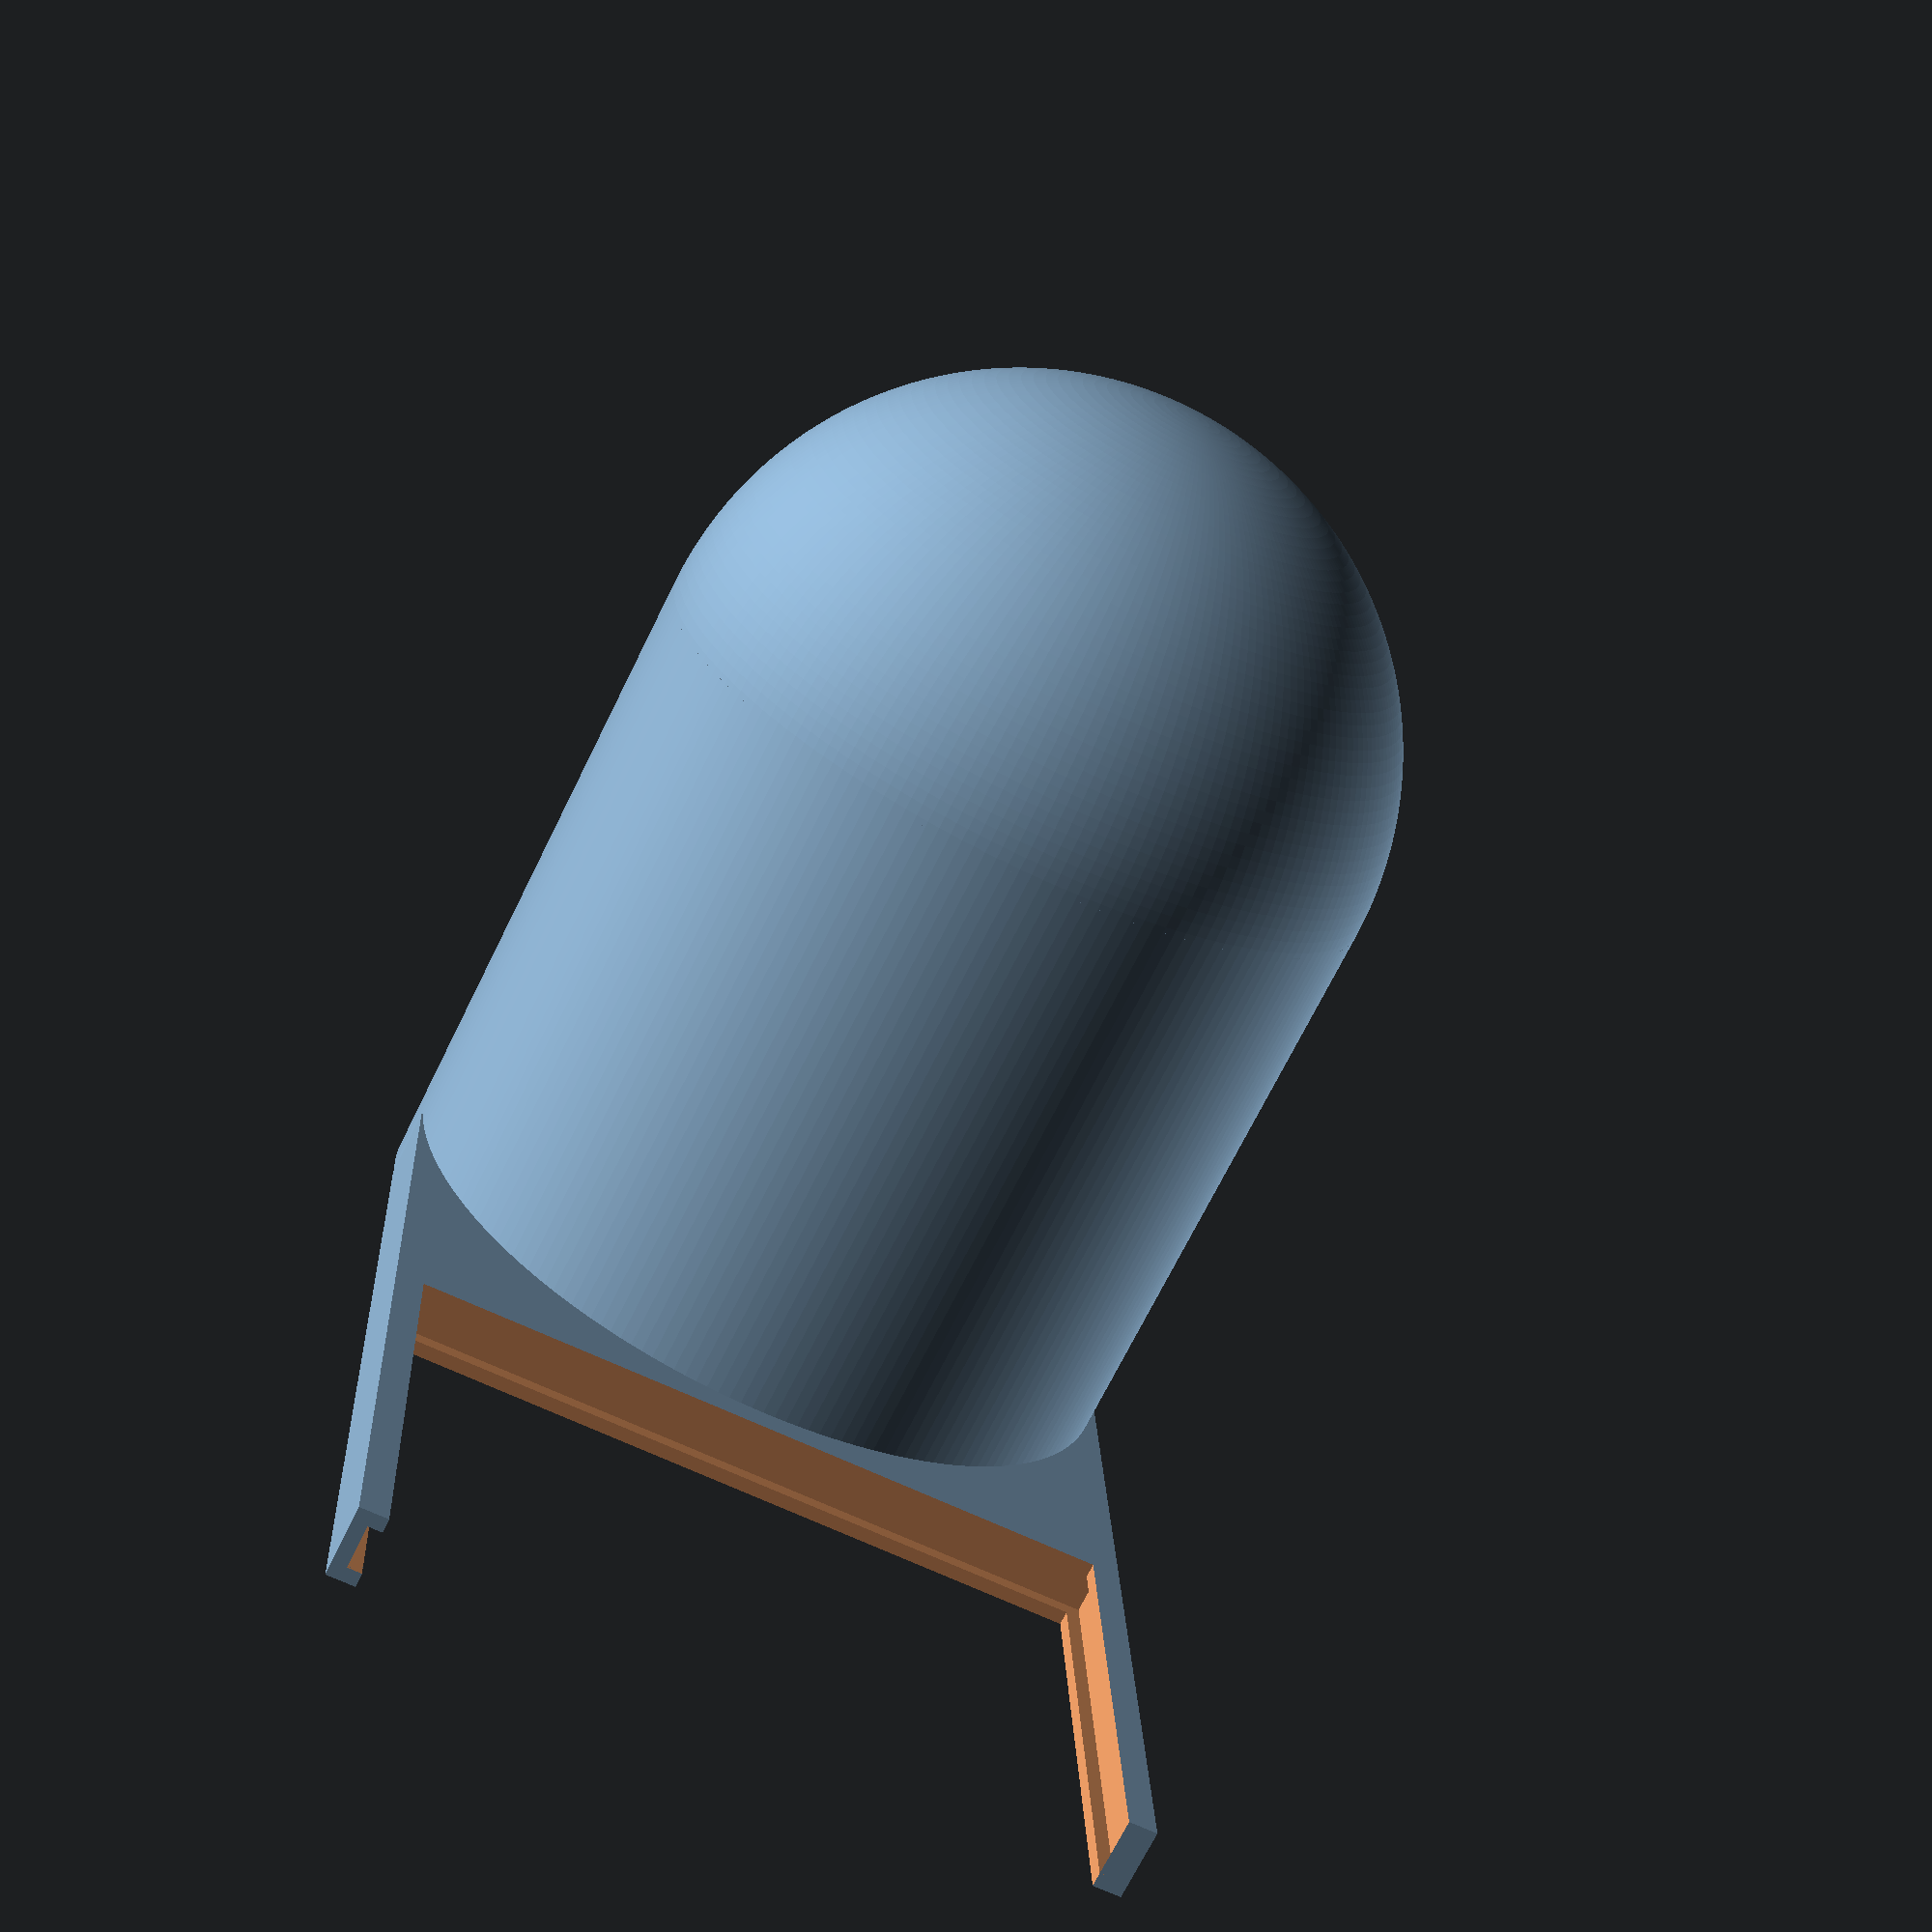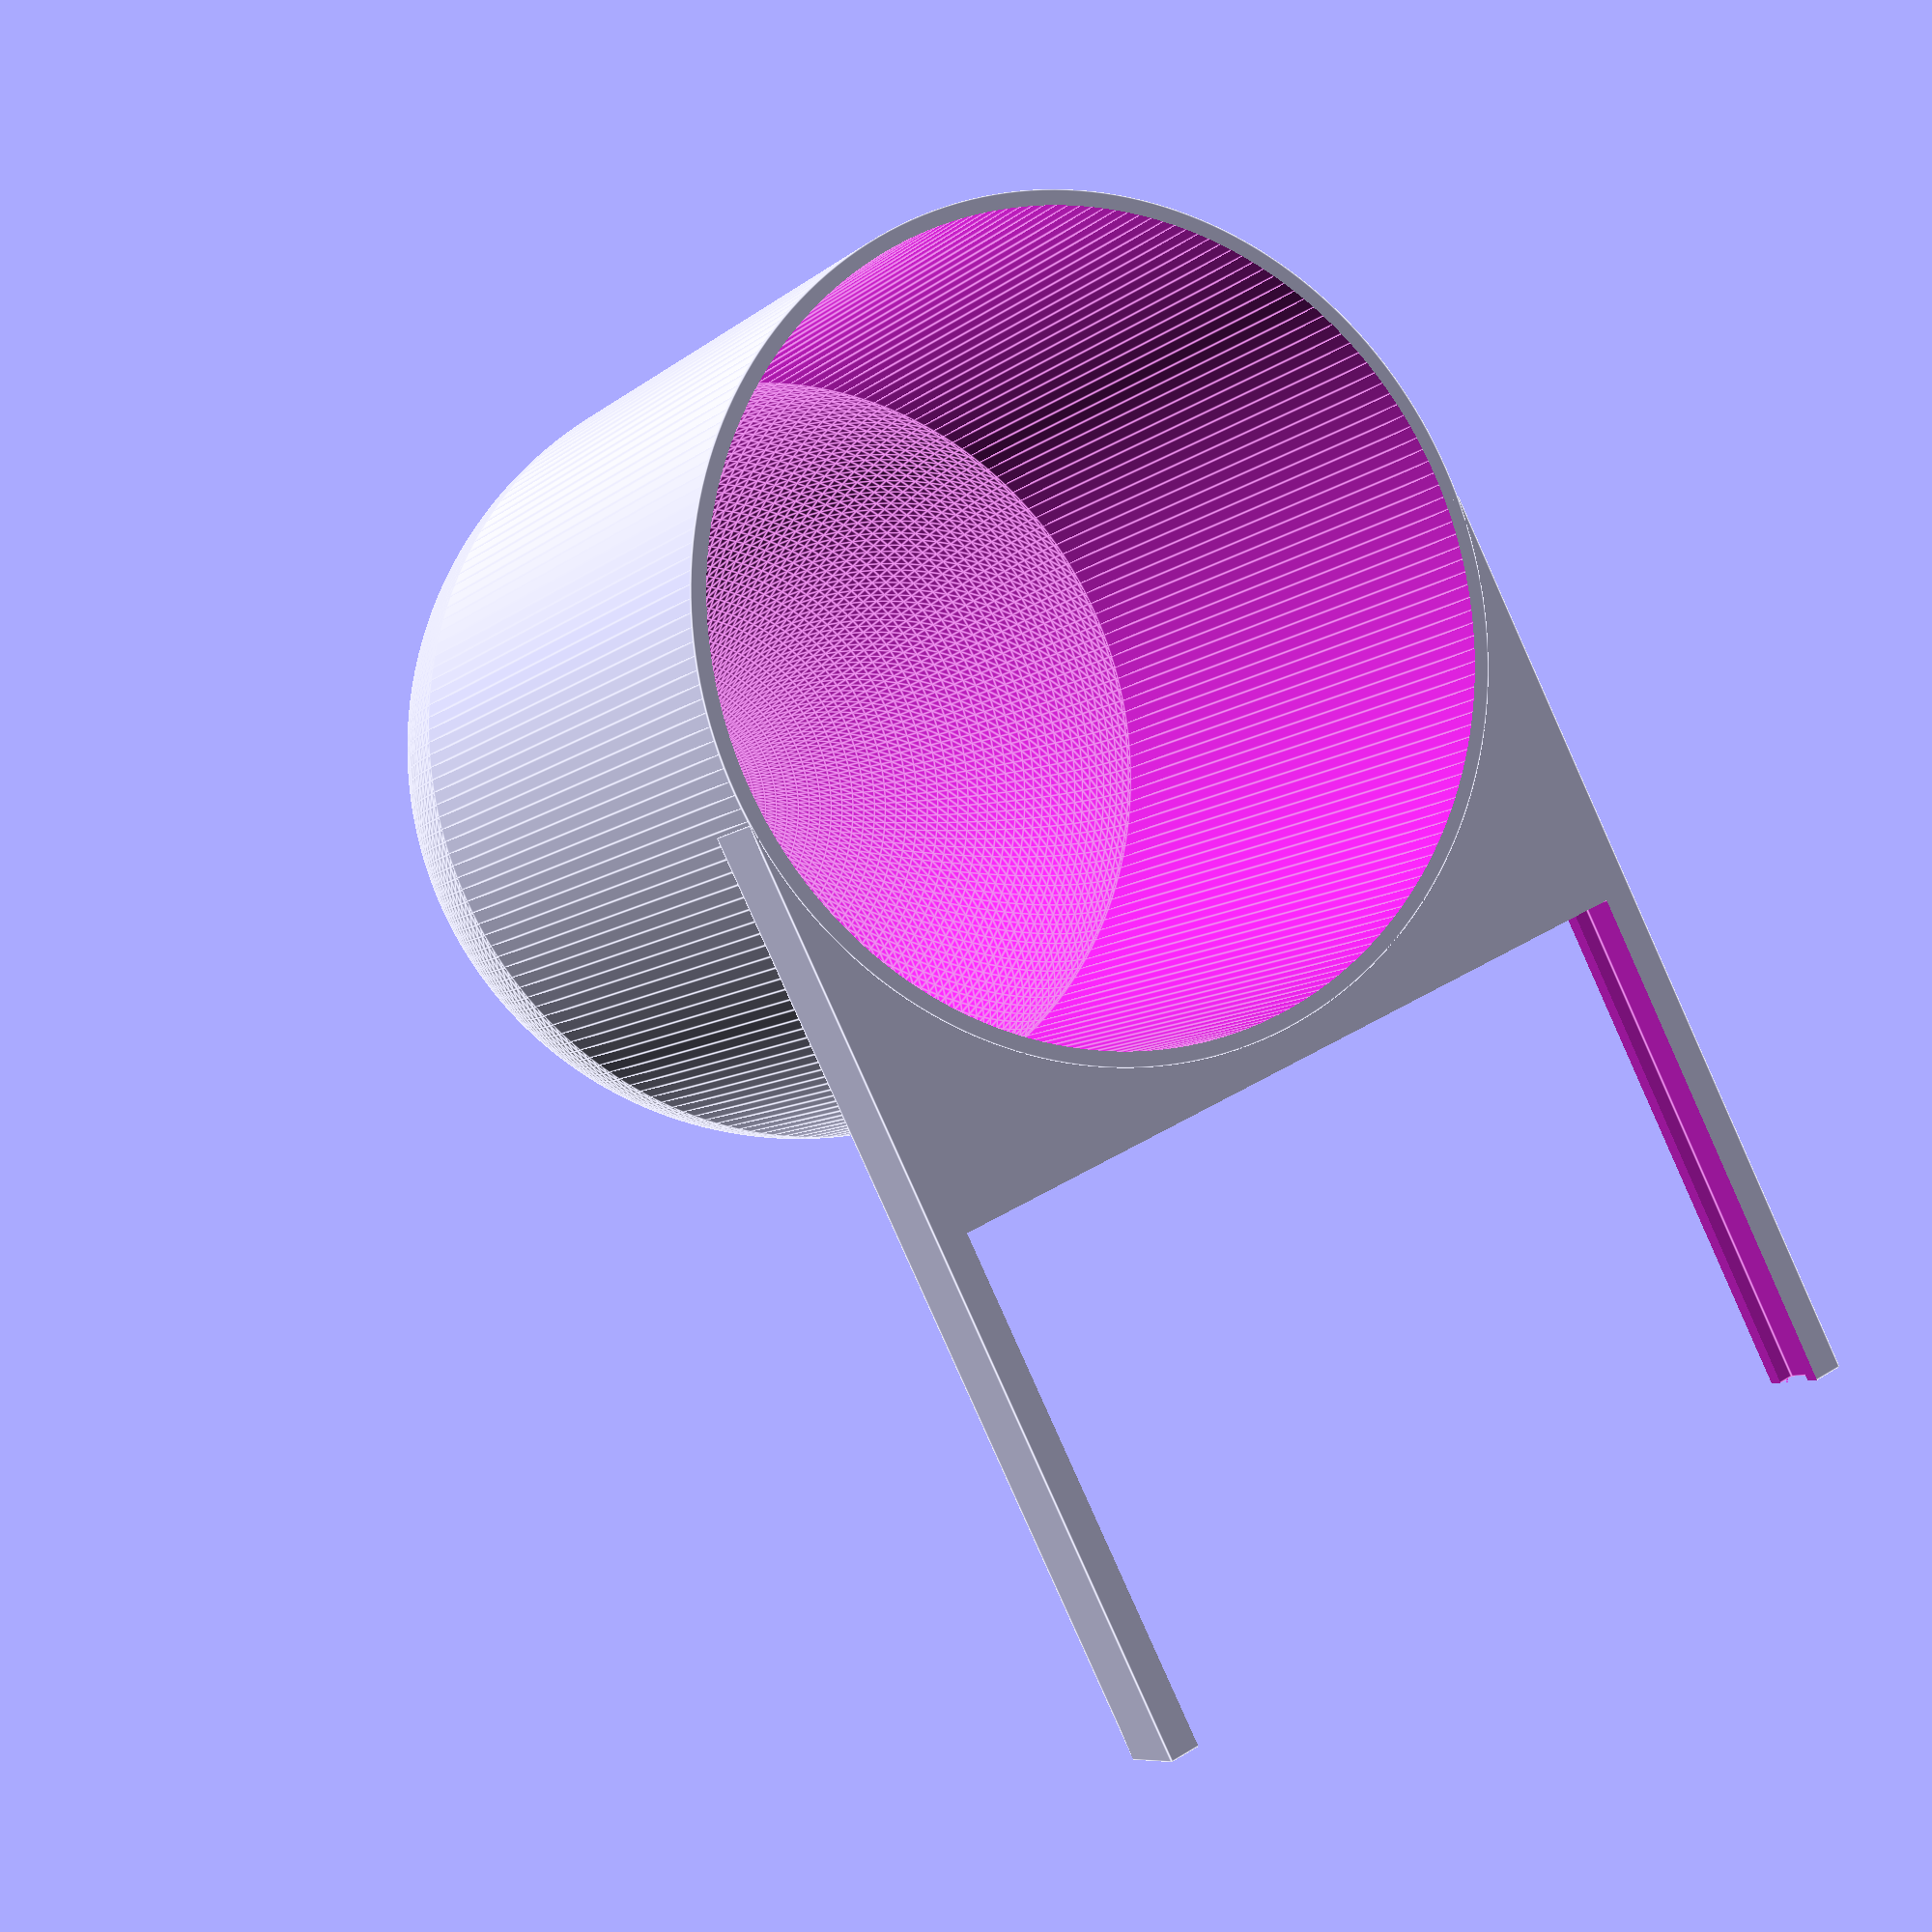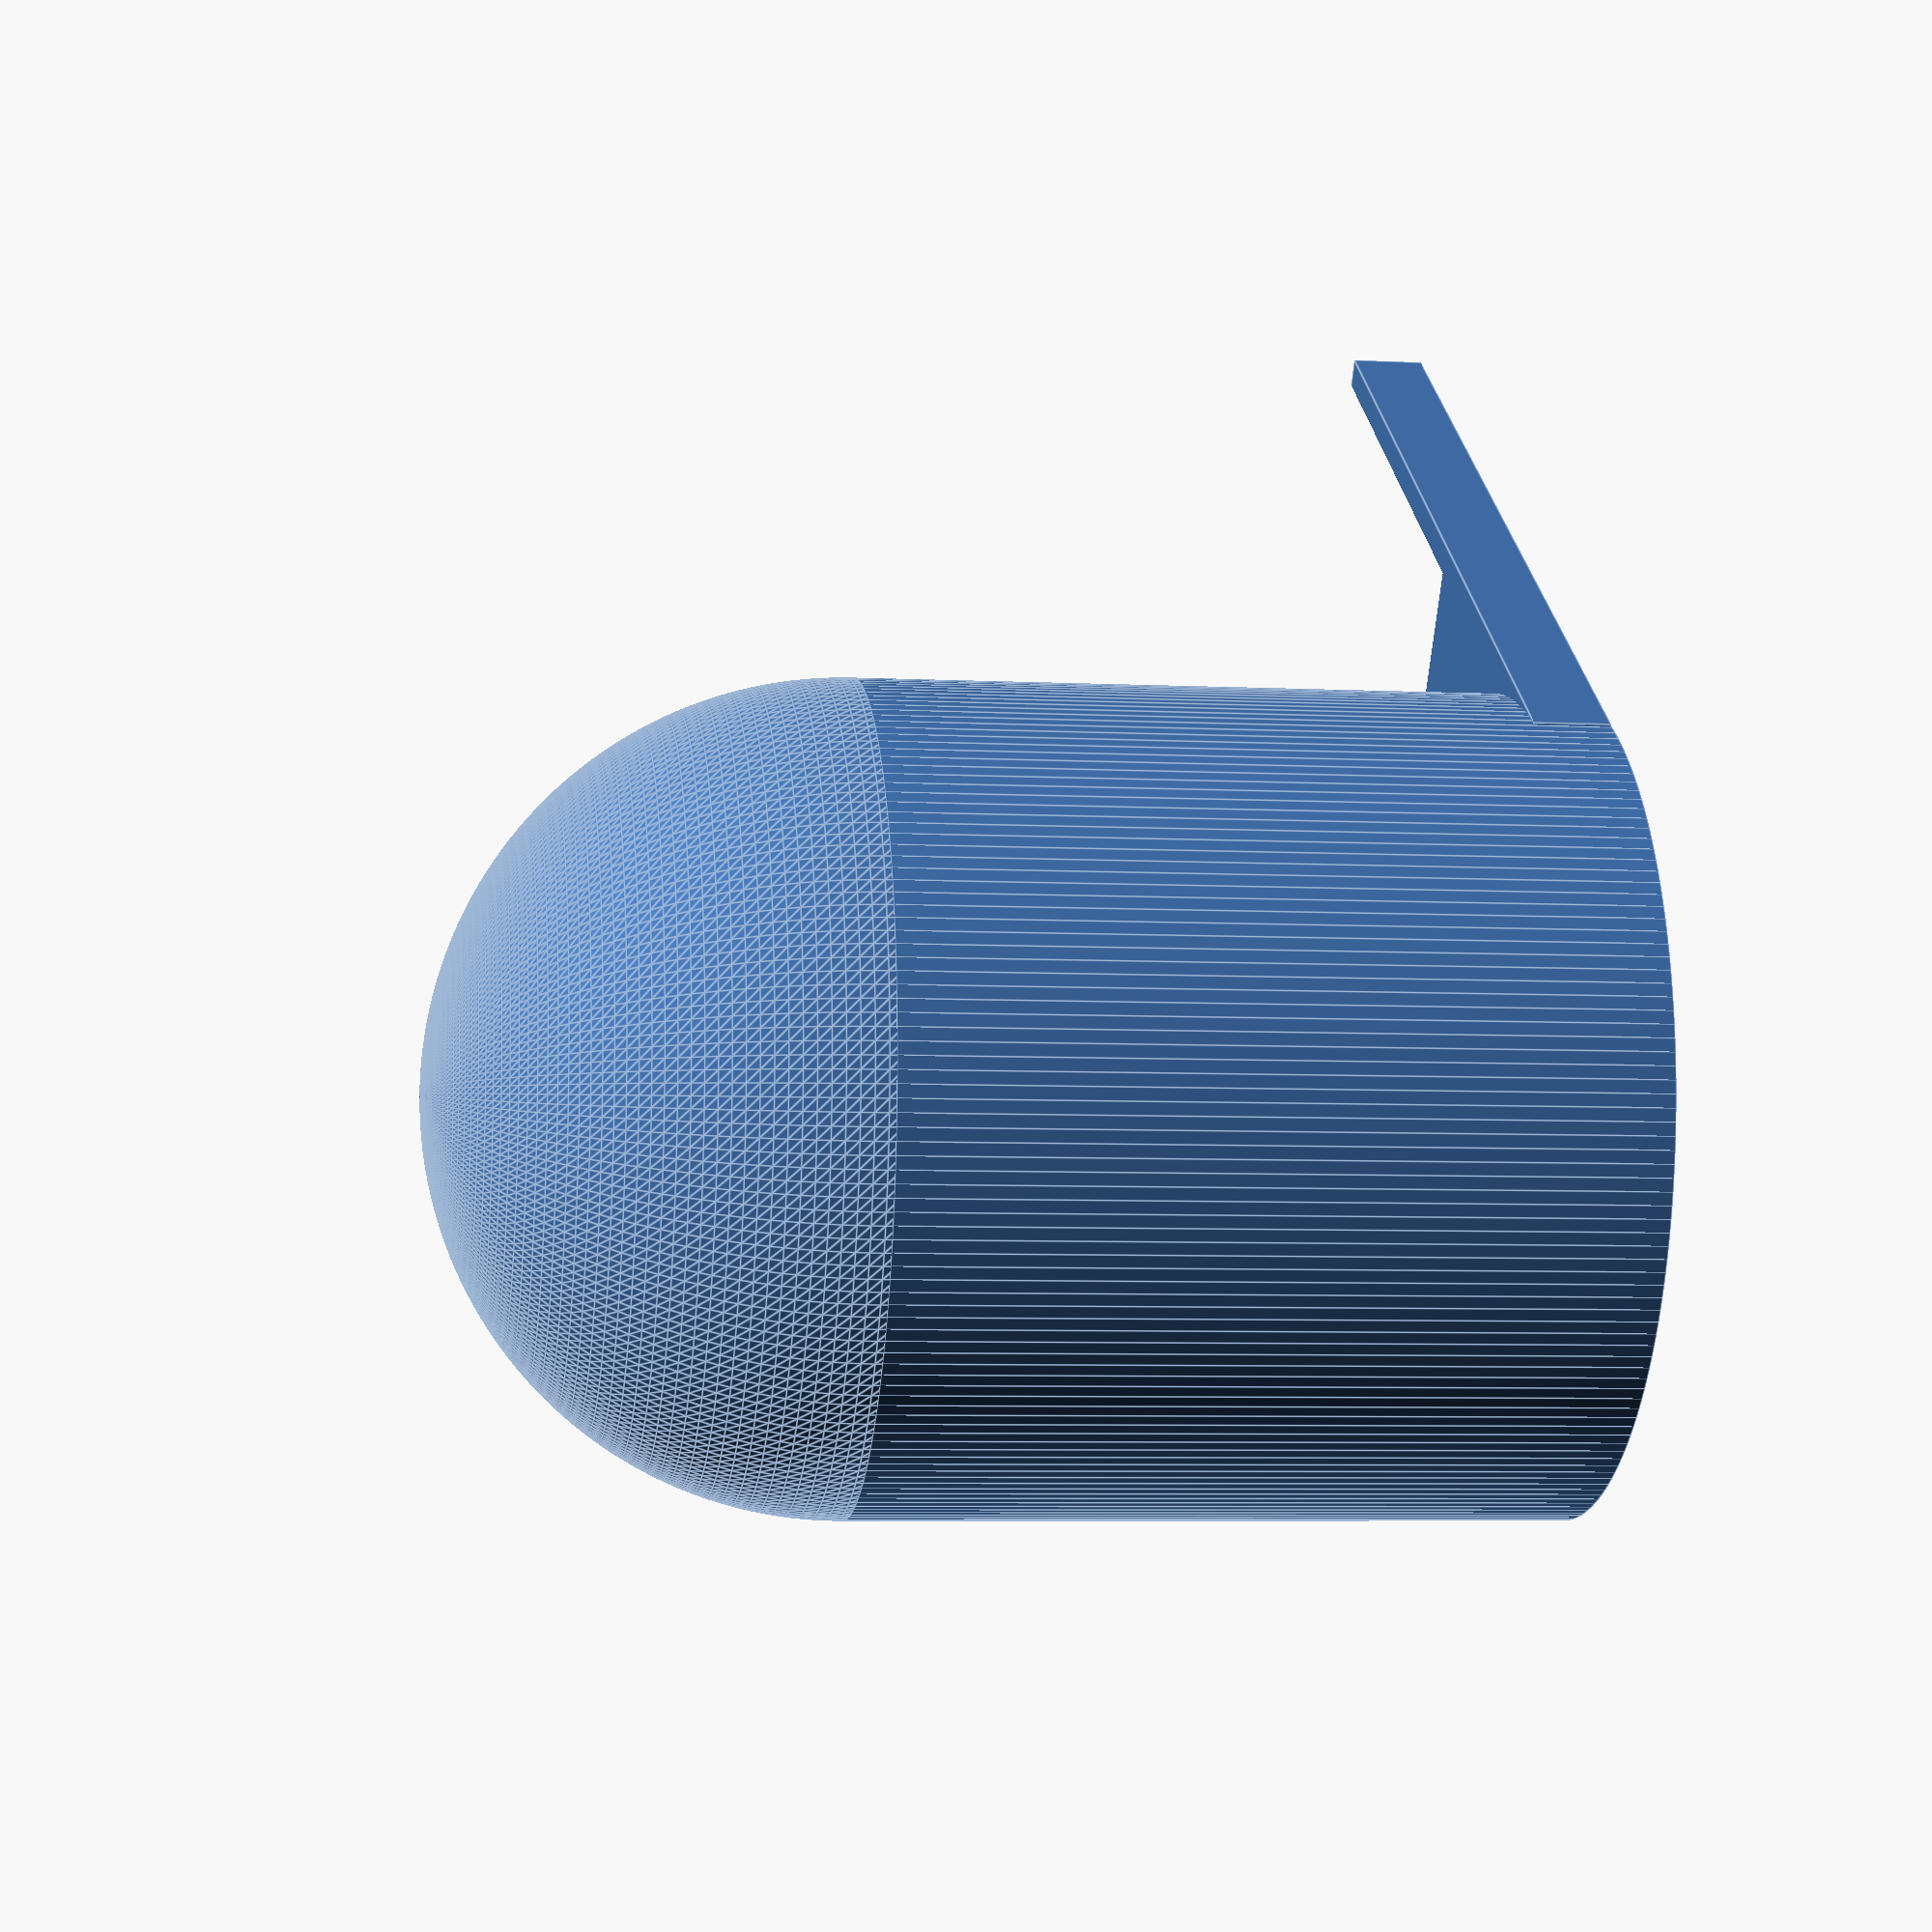
<openscad>
r_ext=(101+2*4)/2;
r_int=r_ext-2;
cut=5.9+0.1+0.2;
total_h=150;
cylinder_h=total_h-r_ext;

$fn=200;

module box()
{
  difference()
  {
    union()
    {
      // mount
      difference()
      {
        cube([68+r_ext, 2*r_ext, cut+2*2]);
        translate([-1, (2*r_ext-101)/2, -1])
          cube([68-0.2+1, 101, 20]);
        translate([0, (2*r_ext-101-2*2)/2, 2])
          cube([68+2, 101+2*2, cut]);
      }
      // box
      translate([68+2+2+r_ext, r_ext, 0])
      {
        cylinder(r=r_ext, h=cylinder_h);
        translate([0,0,cylinder_h])
          sphere(r=r_ext);
      }
    }
    // cut-in the box
    union()
    {
      translate([68+2+2+r_ext, r_ext, 0])
        translate([0,0,-1])
        {
          cylinder(r=r_int, h=cylinder_h+2);
          translate([0,0,cylinder_h])
            sphere(r=r_int);
        }
    }
  }
}

box();

</openscad>
<views>
elev=250.0 azim=87.3 roll=206.2 proj=p view=solid
elev=187.6 azim=116.8 roll=25.0 proj=p view=edges
elev=6.4 azim=35.4 roll=81.7 proj=p view=edges
</views>
